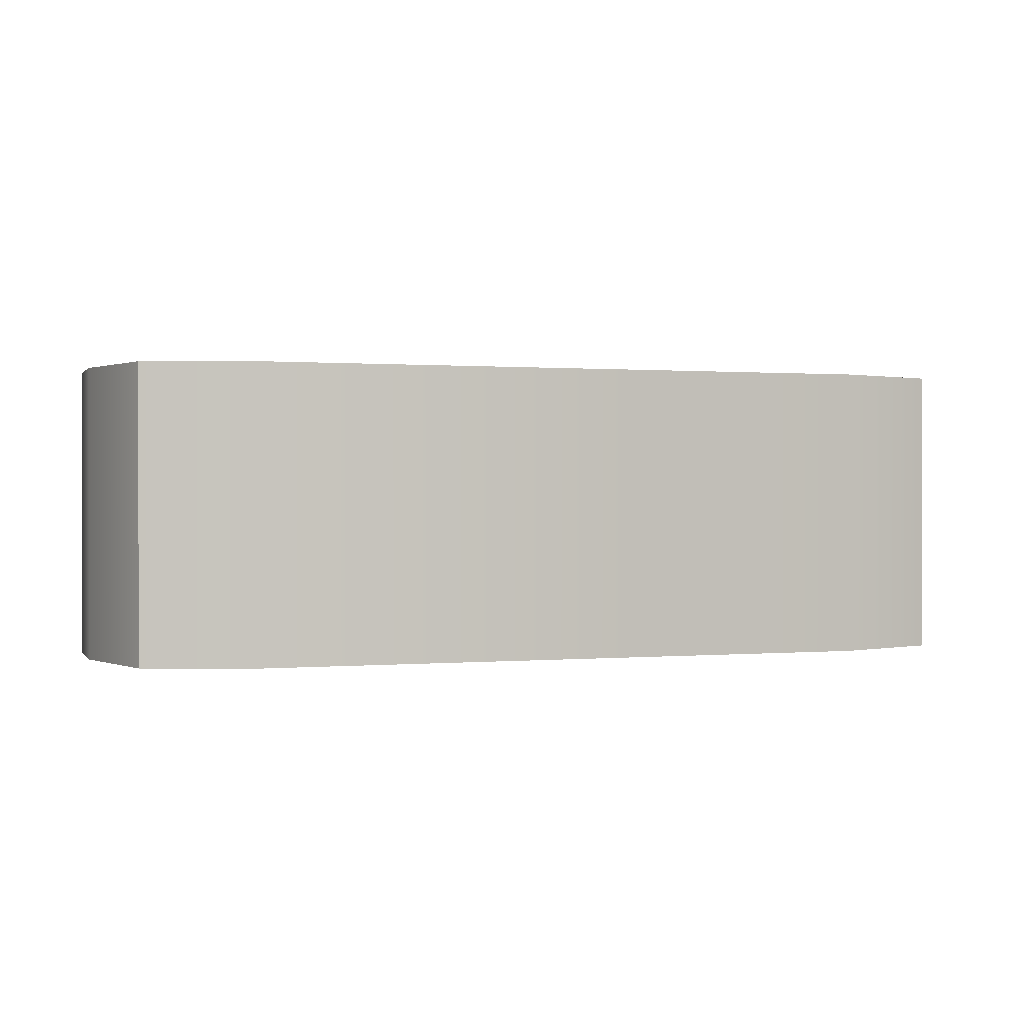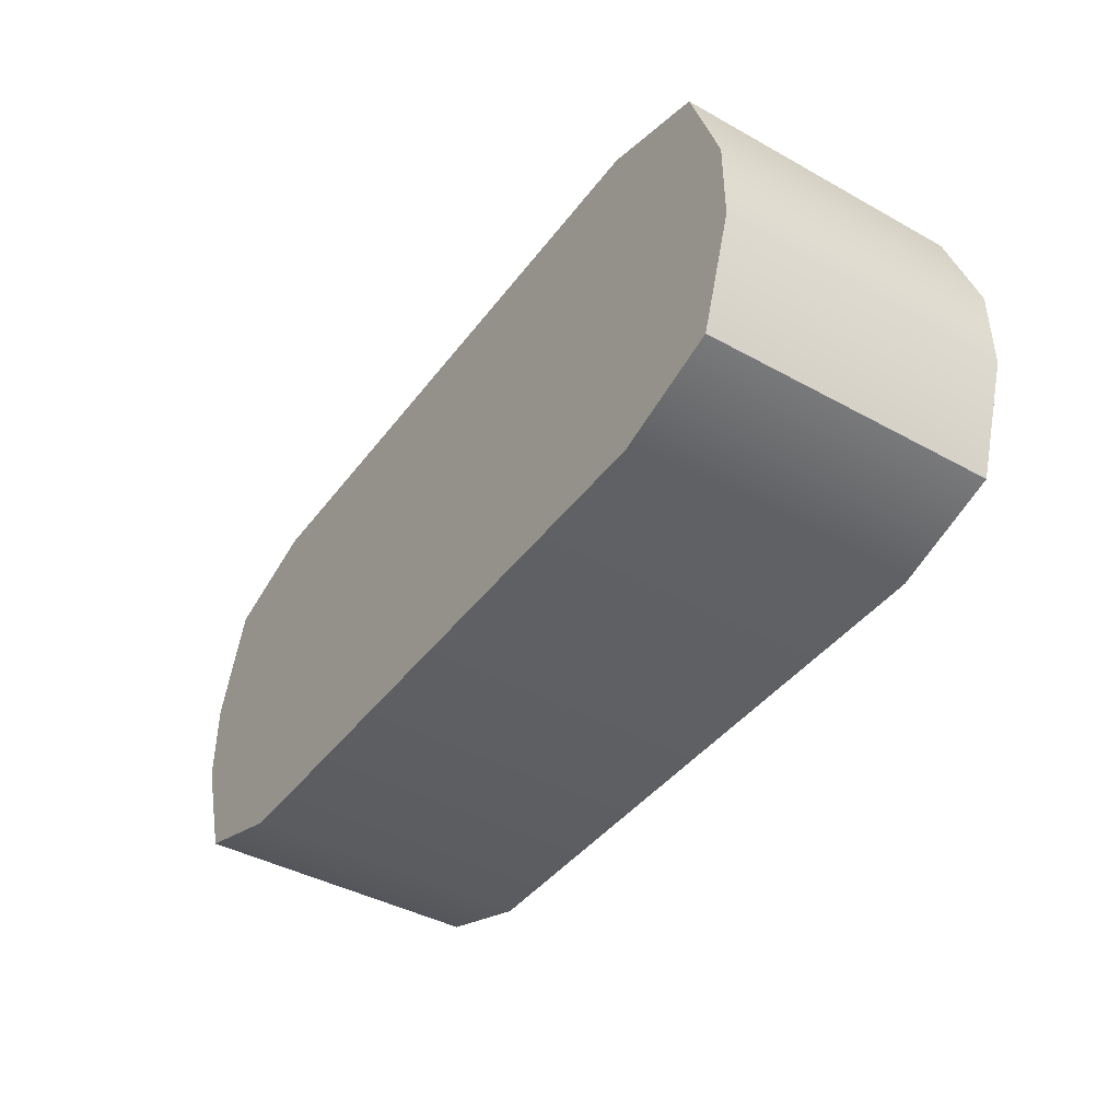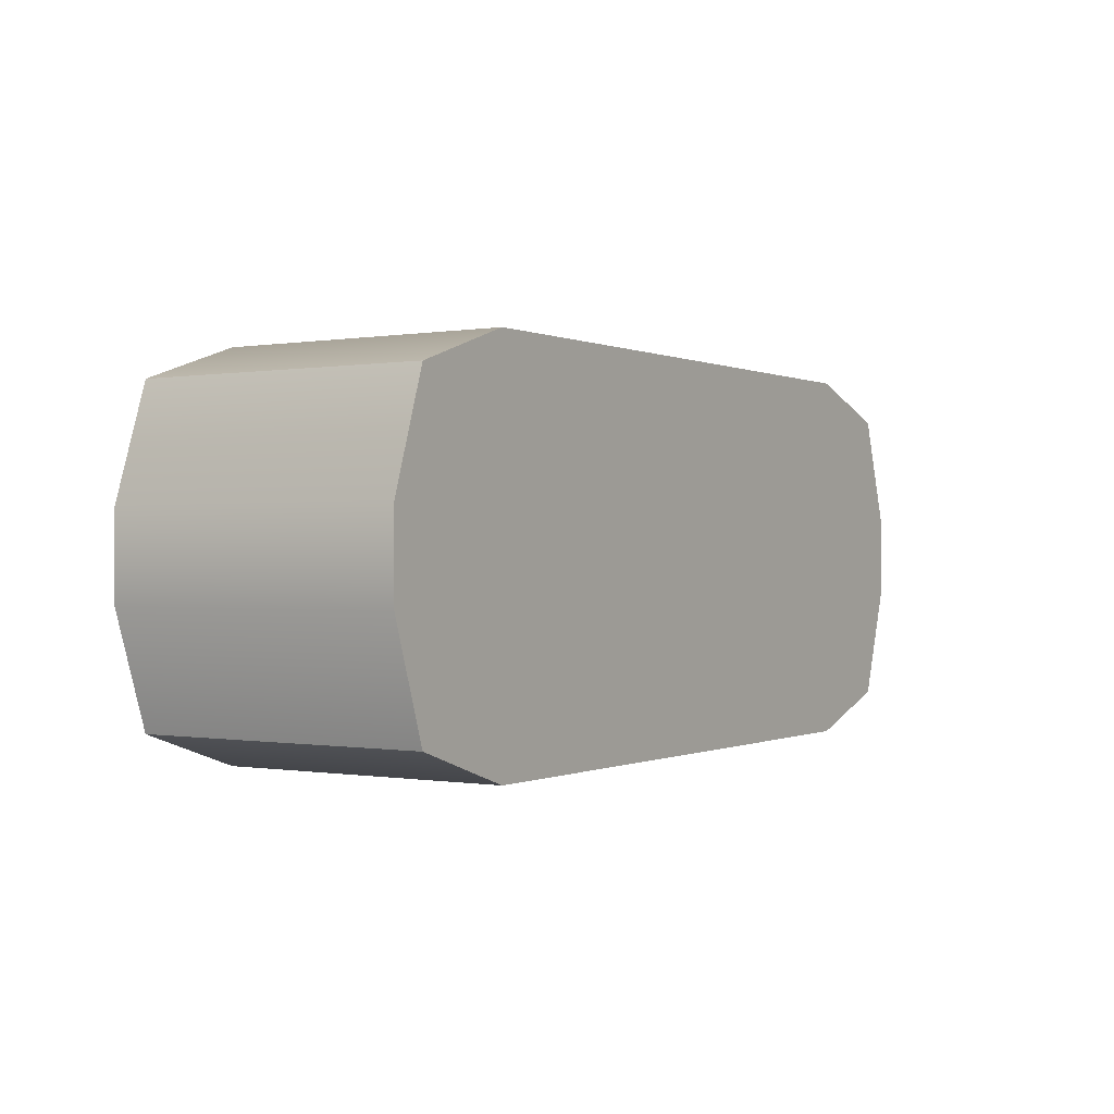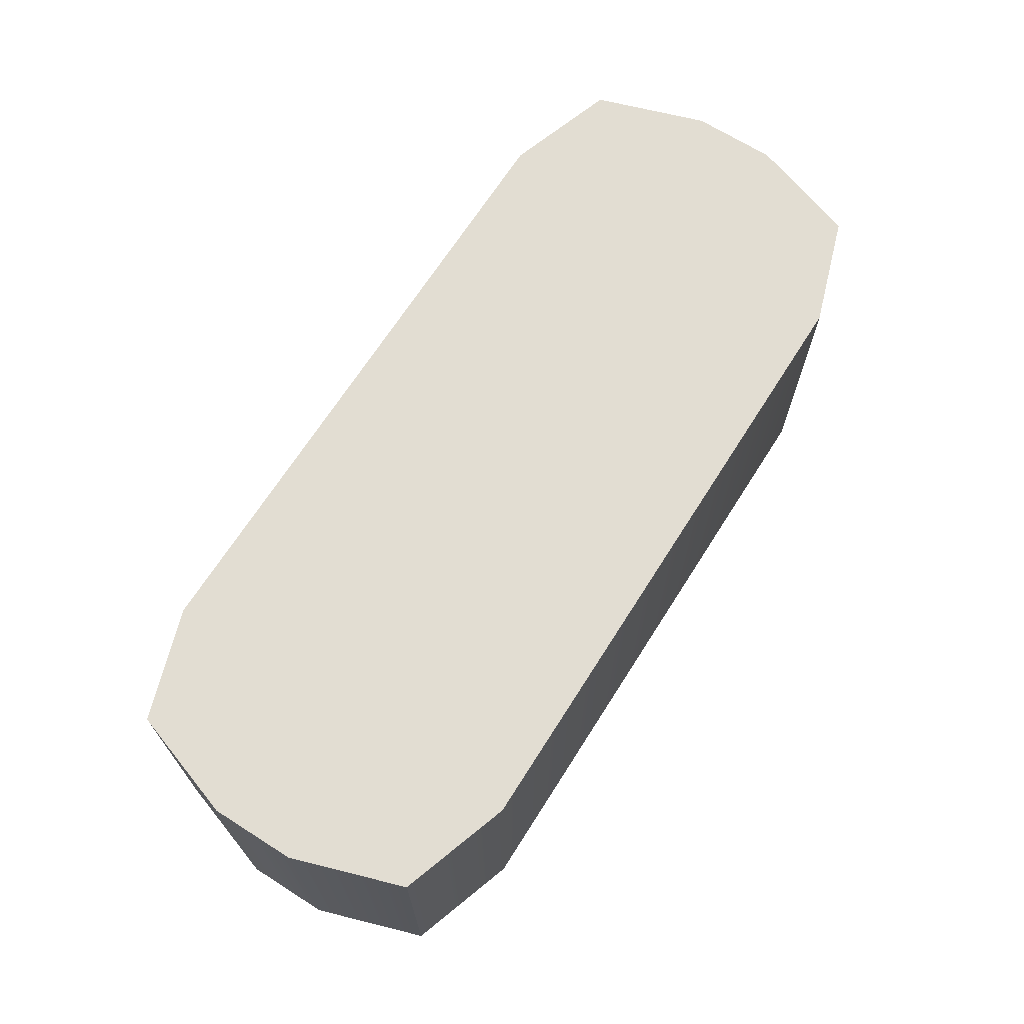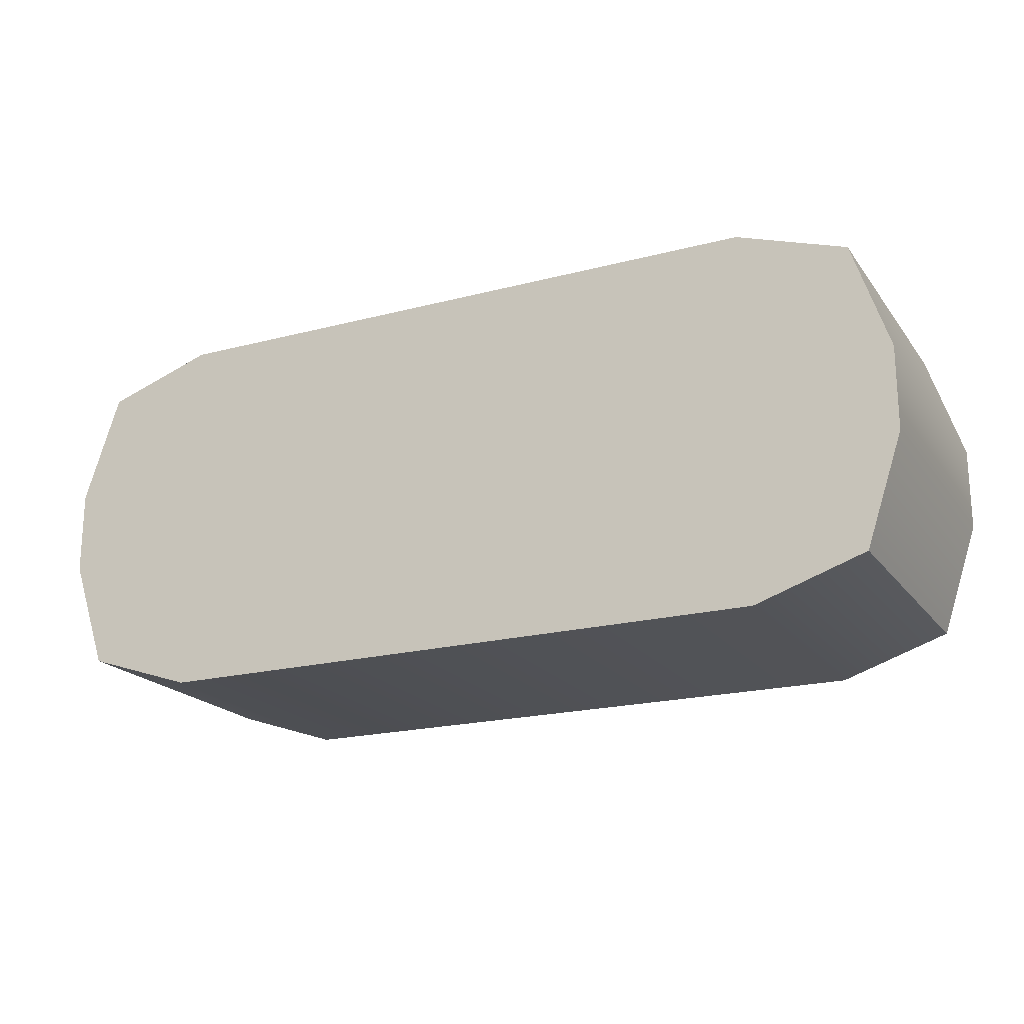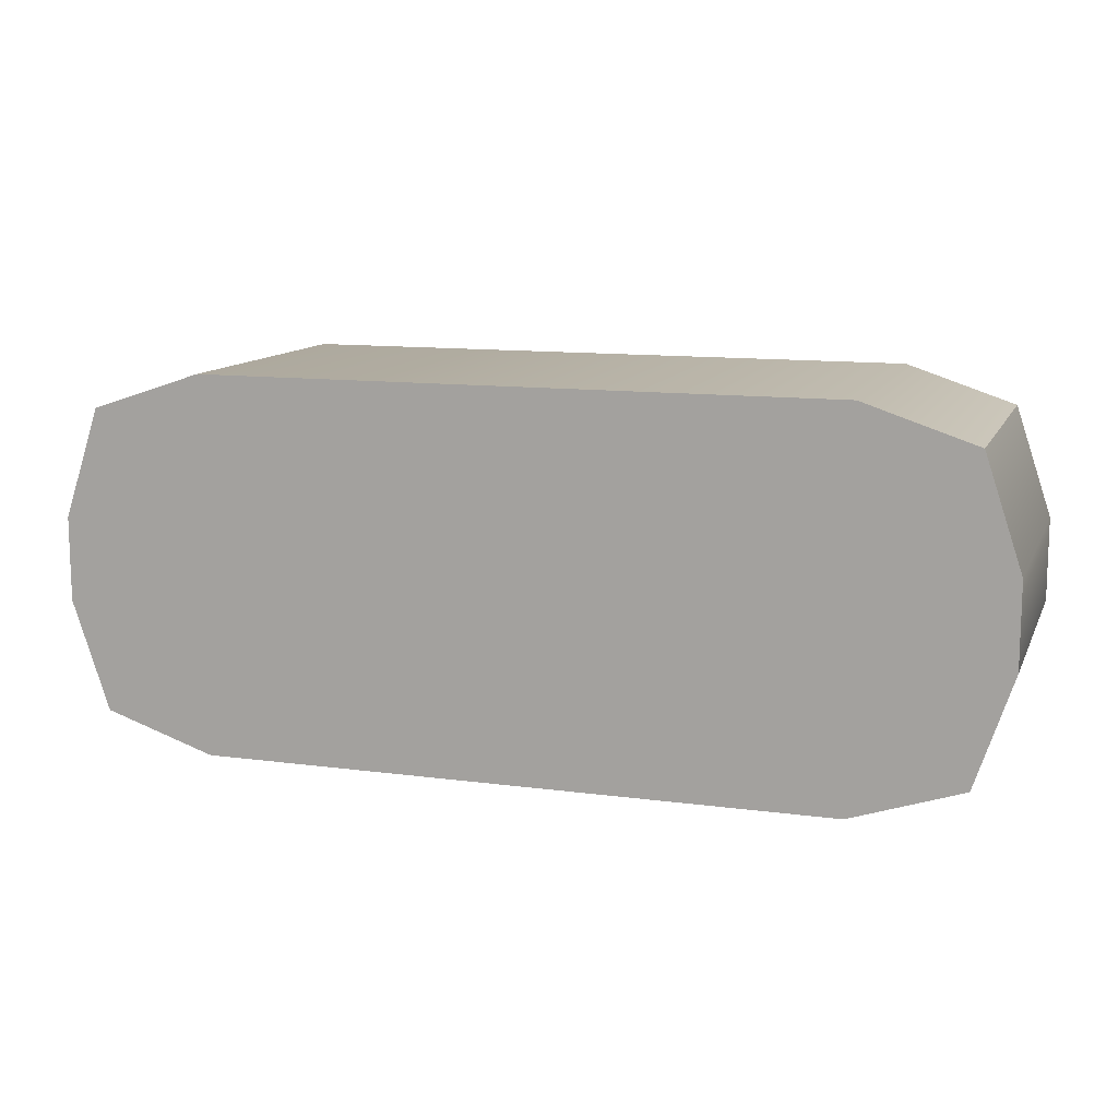
<metadata>
{"format":"obj","ext":"obj","renderer":"f3d","projection":"perspective","resolution":1024,"background":"white","views":[{"elev":0.6,"azim":162.0,"up":"+Y"},{"elev":-41.8,"azim":56.3,"up":"+Z"},{"elev":-0.1,"azim":122.5,"up":"+Z"},{"elev":68.1,"azim":122.4,"up":"+Y"},{"elev":-20.0,"azim":-154.2,"up":"+Z"},{"elev":11.9,"azim":17.7,"up":"+Z"}]}
</metadata>
<code>
v  -68.17 0 -36.66
v  -70.8 0 -37.54
v  -71.67 0 -40.16
v  -71.67 0 -42.16
v  -70.8 0 -44.79
v  -68.17 0 -45.66
v  -53.17 0 -45.66
v  -50.55 0 -44.79
v  -49.67 0 -42.16
v  -49.67 0 -40.16
v  -50.55 0 -37.54
v  -53.17 0 -36.66
v  -71.67 7 -40.16
v  -70.8 7 -37.54
v  -68.17 7 -36.66
v  -53.17 7 -36.66
v  -50.55 7 -37.54
v  -49.67 7 -40.16
v  -49.67 7 -42.16
v  -50.55 7 -44.79
v  -53.17 7 -45.66
v  -68.17 7 -45.66
v  -70.8 7 -44.79
v  -71.67 7 -42.16
g Box002
f 1 2 3 4 5 6 7 8 9 10 11 12
f 13 14 15 16 17 18 19 20 21 22 23 24
f 1 12 16 15
f 10 9 19 18
f 7 6 22 21
f 4 3 13 24
f 12 11 17 16
f 15 14 2 1
f 9 8 20 19
f 6 5 23 22
f 11 10 18 17
f 14 13 3 2
f 8 7 21 20
f 5 4 24 23

</code>
